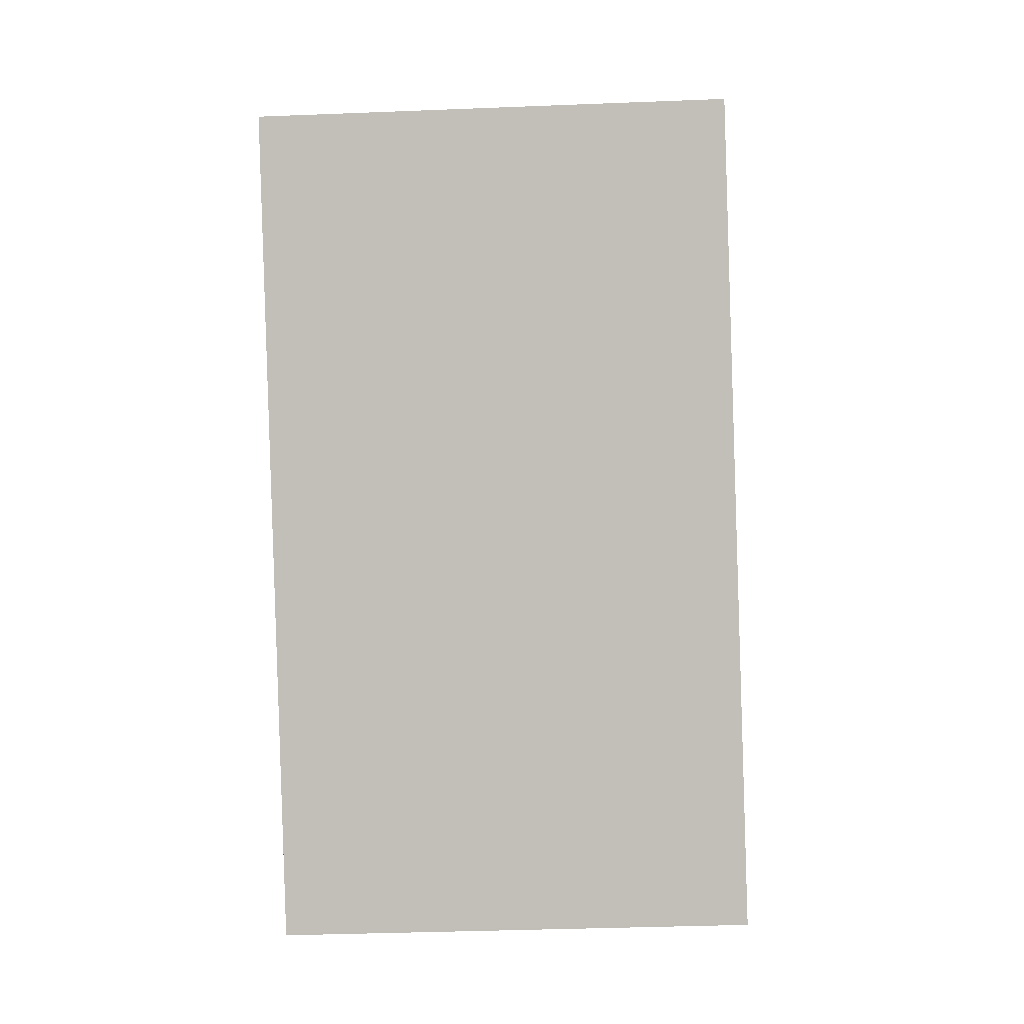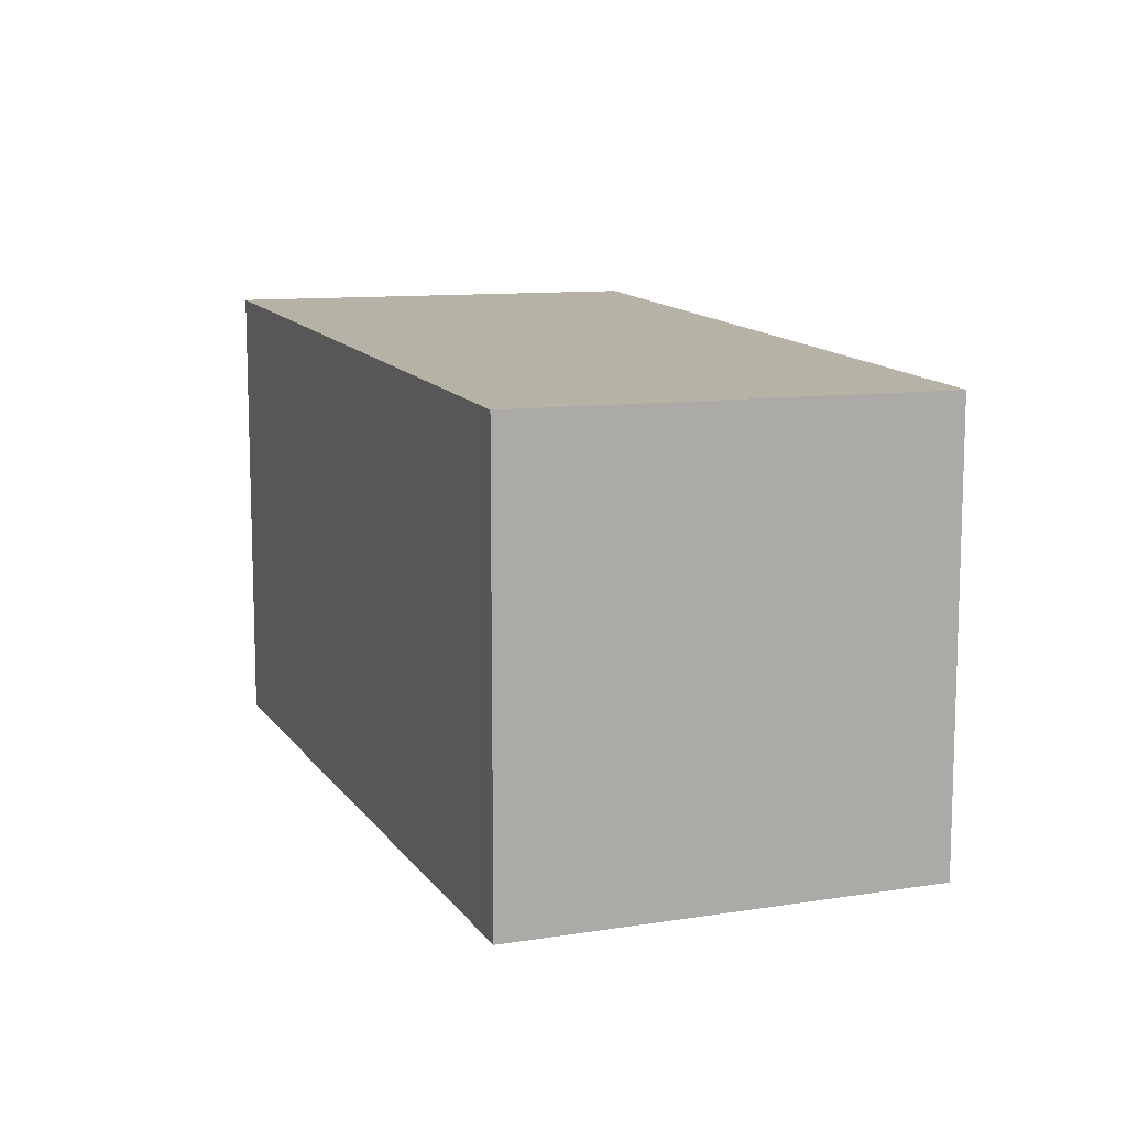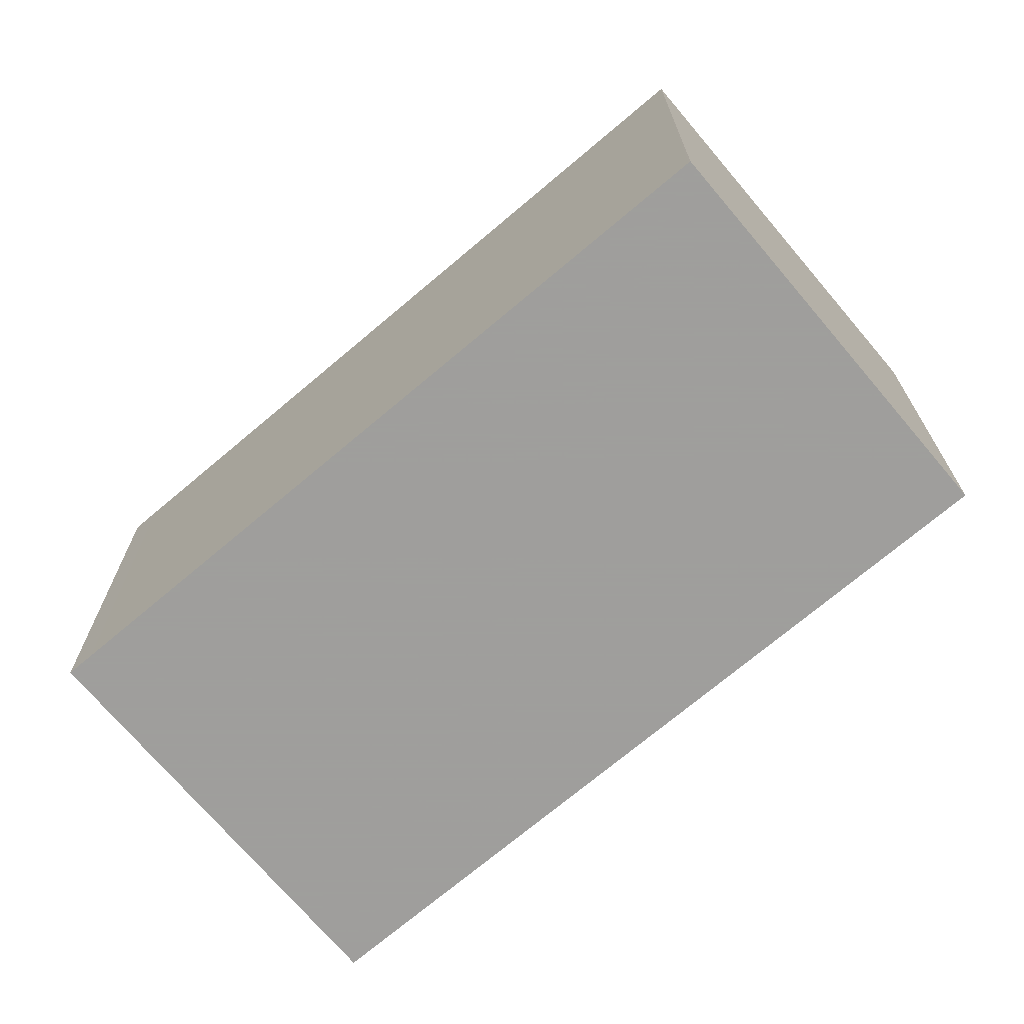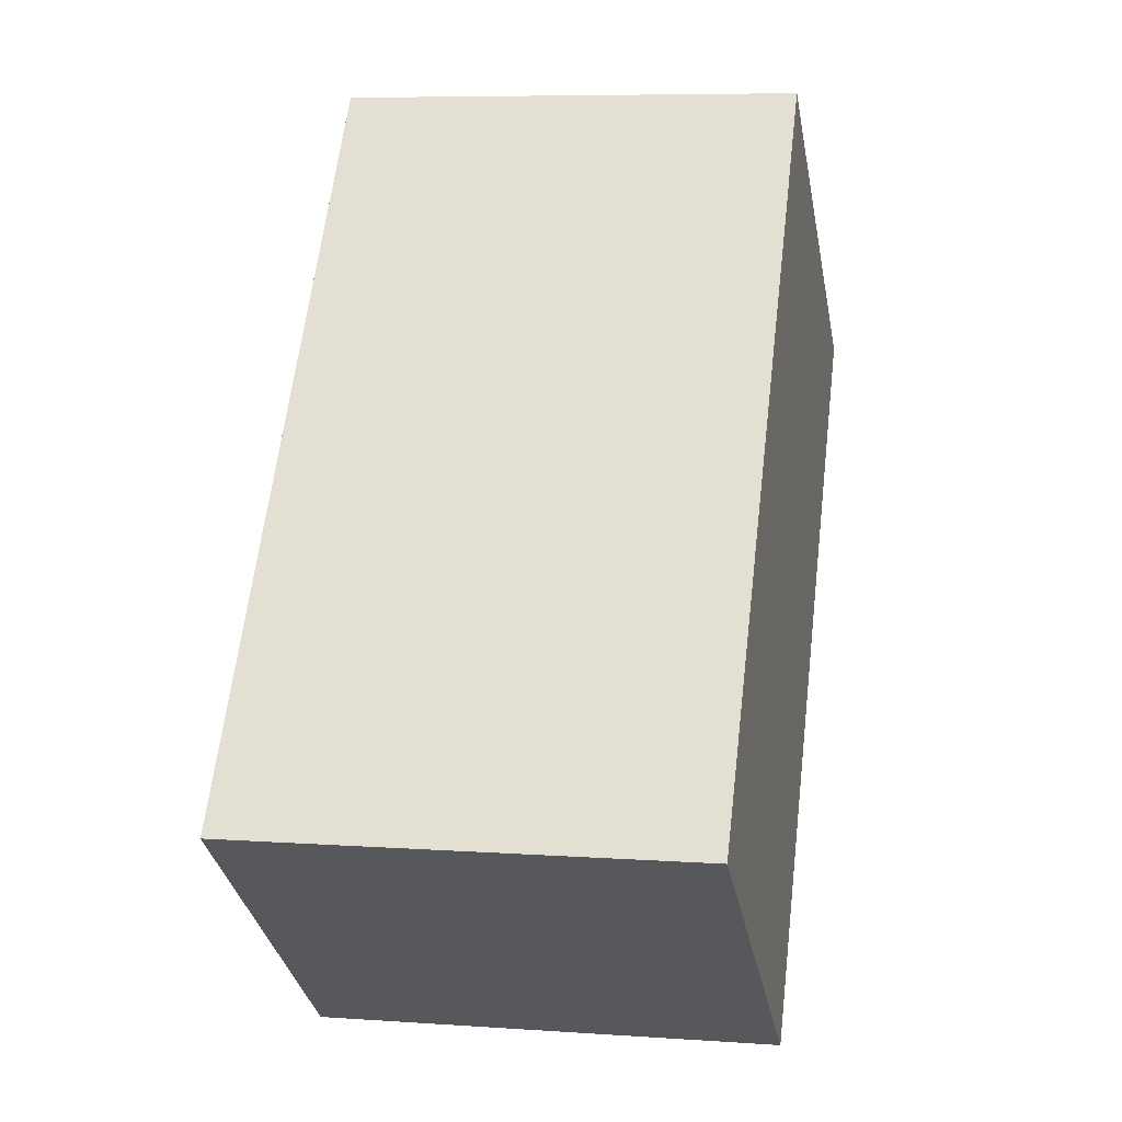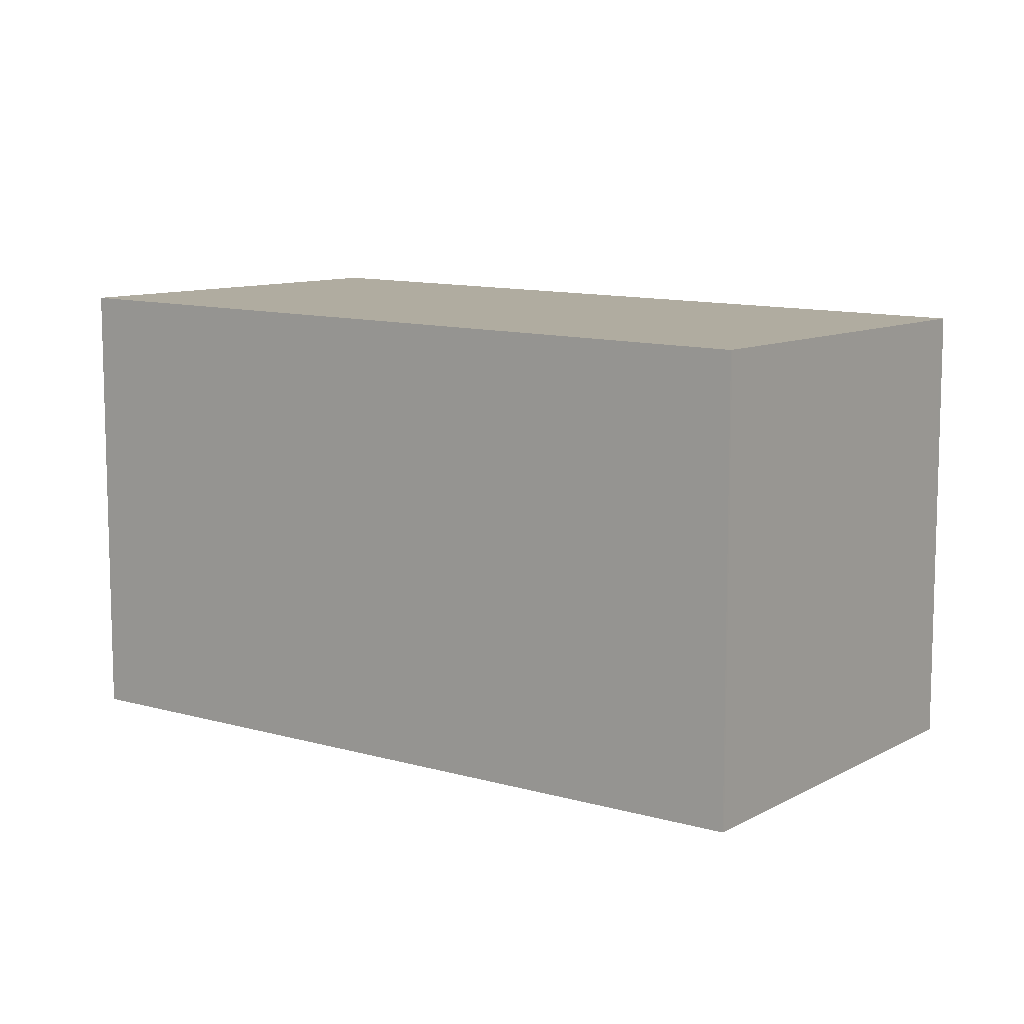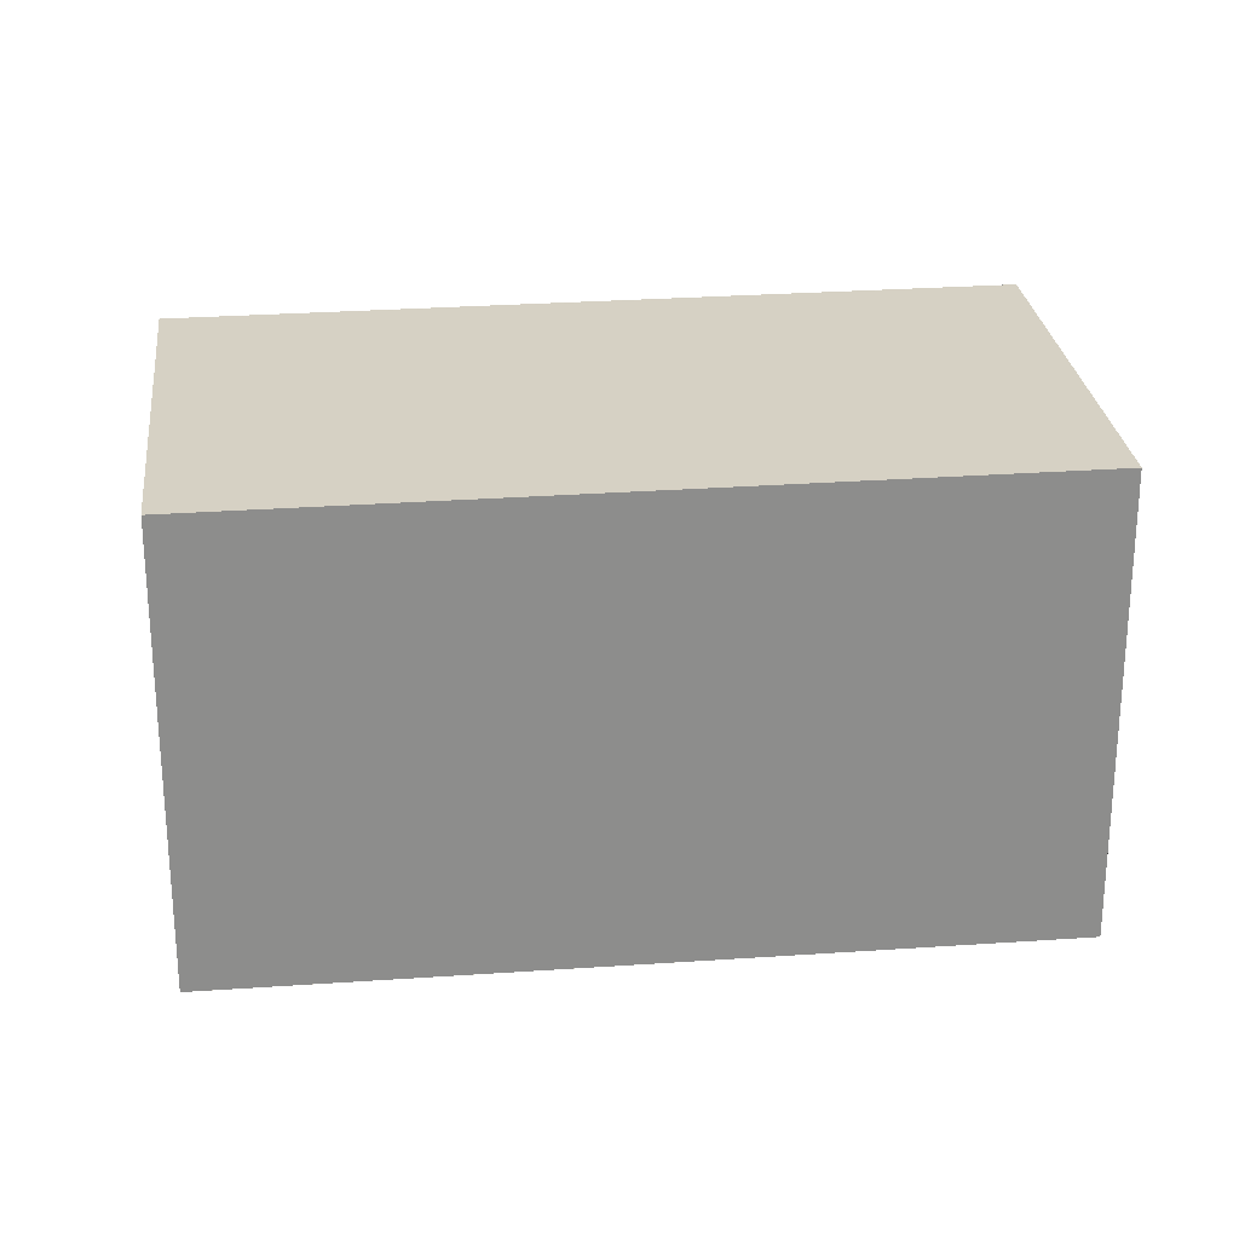
<metadata>
{"format":"obj","ext":"obj","renderer":"f3d","projection":"perspective","resolution":1024,"background":"white","views":[{"elev":-34.5,"azim":93.1,"up":"+Y"},{"elev":12.3,"azim":121.8,"up":"+Z"},{"elev":-71.1,"azim":-87.0,"up":"+Z"},{"elev":7.4,"azim":-78.7,"up":"+Y"},{"elev":10.5,"azim":89.0,"up":"+Z"},{"elev":26.0,"azim":-133.5,"up":"+Z"}]}
</metadata>
<code>
v -1397 -2398 2.179
v -1399 -2396 2.146
v -1396 -2393 2.13
v -1395 -2395 2.163
v -1399 -2396 2.146
v -1396 -2393 2.131
v -1399 -2396 2.146
v -1399 -2396 2.146
v -1397 -2398 2.179
v -1396 -2393 2.131
v -1396 -2393 2.131
v -1395 -2395 2.164
v -1395 -2395 2.164
v -1397 -2398 2.179
v -1395 -2395 2.163
v -1397 -2398 2.179
v -1397 -2398 2.179
v -1397 -2398 2.179
v -1397 -2398 0
v -1397 -2398 -4.441e-16
v -1399 -2396 2.146
v -1399 -2396 2.146
v -1399 -2396 -4.441e-16
v -1399 -2396 0
v -1396 -2393 2.131
v -1396 -2393 2.13
v -1396 -2393 -4.441e-16
v -1396 -2393 0
v -1395 -2395 2.164
v -1395 -2395 2.163
v -1395 -2395 0
v -1395 -2395 0
v -1399 -2396 2.146
v -1399 -2396 2.146
v -1399 -2396 0
v -1399 -2396 -4.441e-16
v -1395 -2395 2.163
v -1396 -2393 2.131
v -1396 -2393 0
v -1395 -2395 -4.441e-16
v -1396 -2393 2.131
v -1399 -2396 2.146
v -1399 -2396 0
v -1396 -2393 4.441e-16
v -1397 -2398 2.179
v -1397 -2398 2.179
v -1397 -2398 0
v -1397 -2398 0
v -1396 -2393 2.13
v -1396 -2393 2.131
v -1396 -2393 4.441e-16
v -1396 -2393 -4.441e-16
v -1397 -2398 2.179
v -1395 -2395 2.164
v -1395 -2395 0
v -1397 -2398 0
v -1395 -2395 2.163
v -1395 -2395 2.163
v -1395 -2395 -4.441e-16
v -1395 -2395 0
v -1399 -2396 2.146
v -1397 -2398 2.179
v -1397 -2398 -4.441e-16
v -1399 -2396 0
v -1397 -2398 0
v -1399 -2396 0
v -1396 -2393 0
v -1395 -2395 0
f 13 10 6 15
f 11 3 6 10
f 7 5 2 8
f 16 5 7 14
f 10 7 8 11
f 14 7 10 13
f 13 12 9 14
f 15 4 12 13
f 14 9 1 16
f 18 19 20 17
f 22 23 24 21
f 26 27 28 25
f 30 31 32 29
f 34 35 36 33
f 38 39 40 37
f 42 43 44 41
f 46 47 48 45
f 50 51 52 49
f 54 55 56 53
f 58 59 60 57
f 62 63 64 61
f 66 67 68 65

</code>
